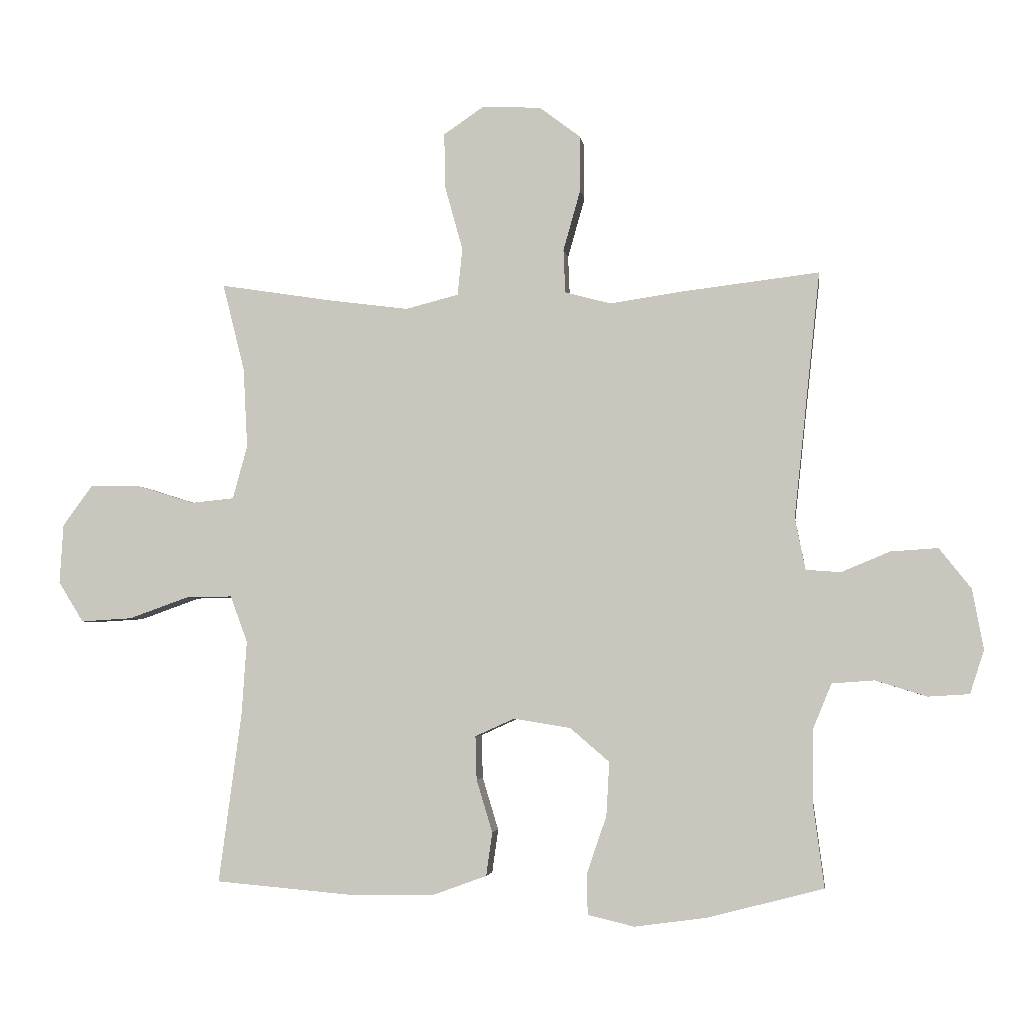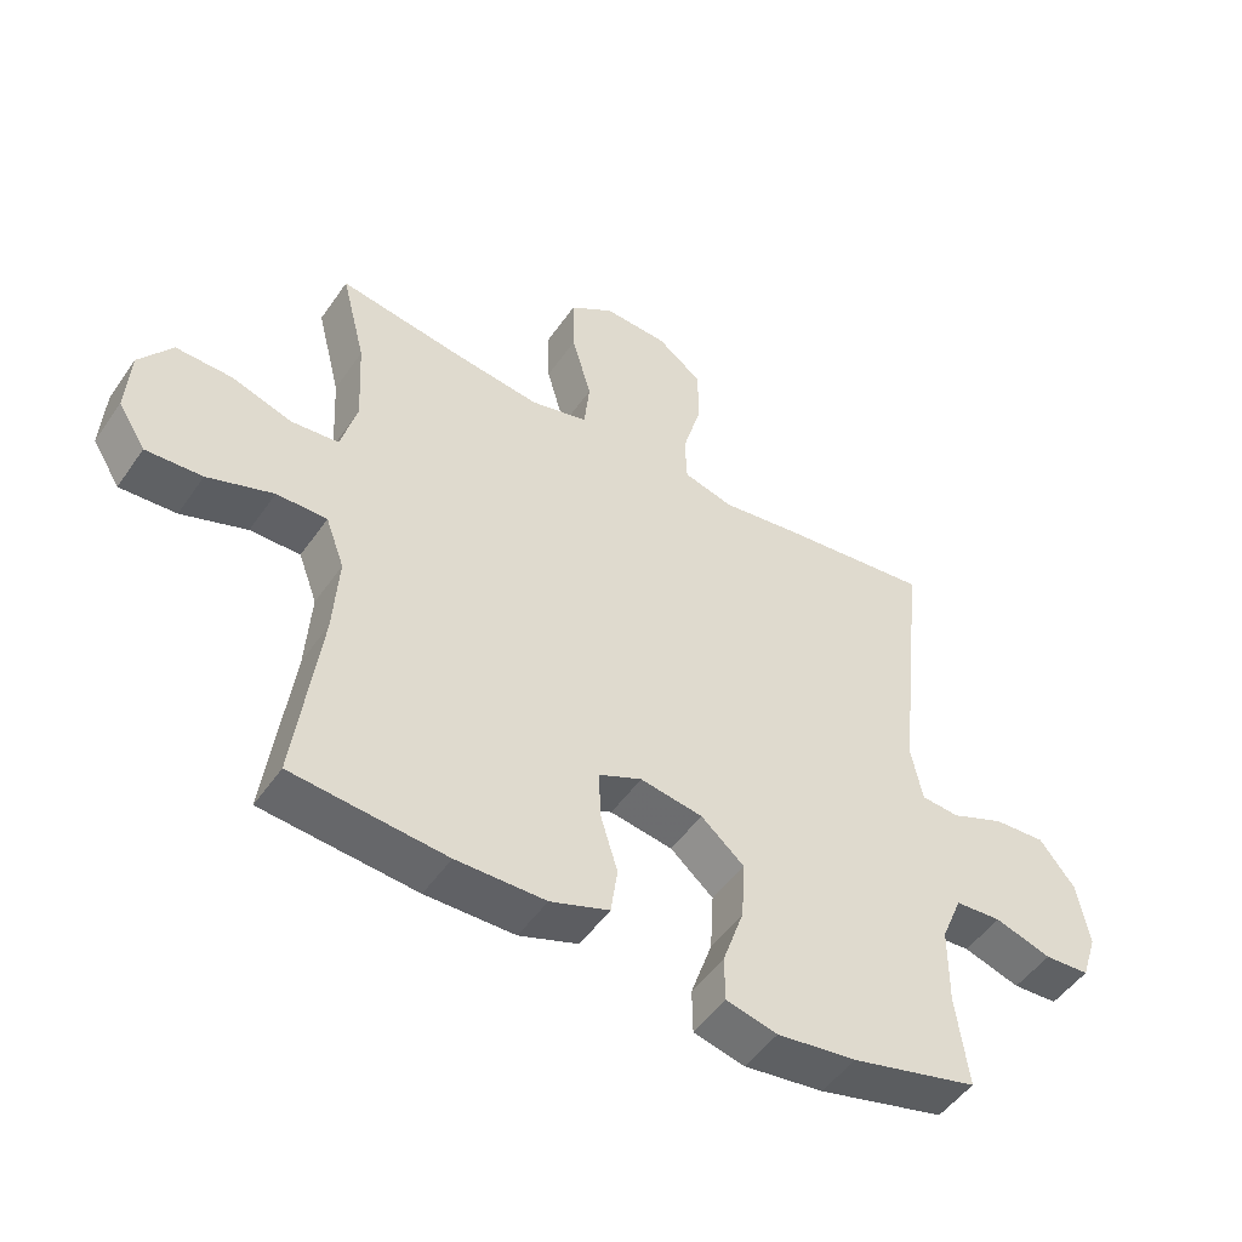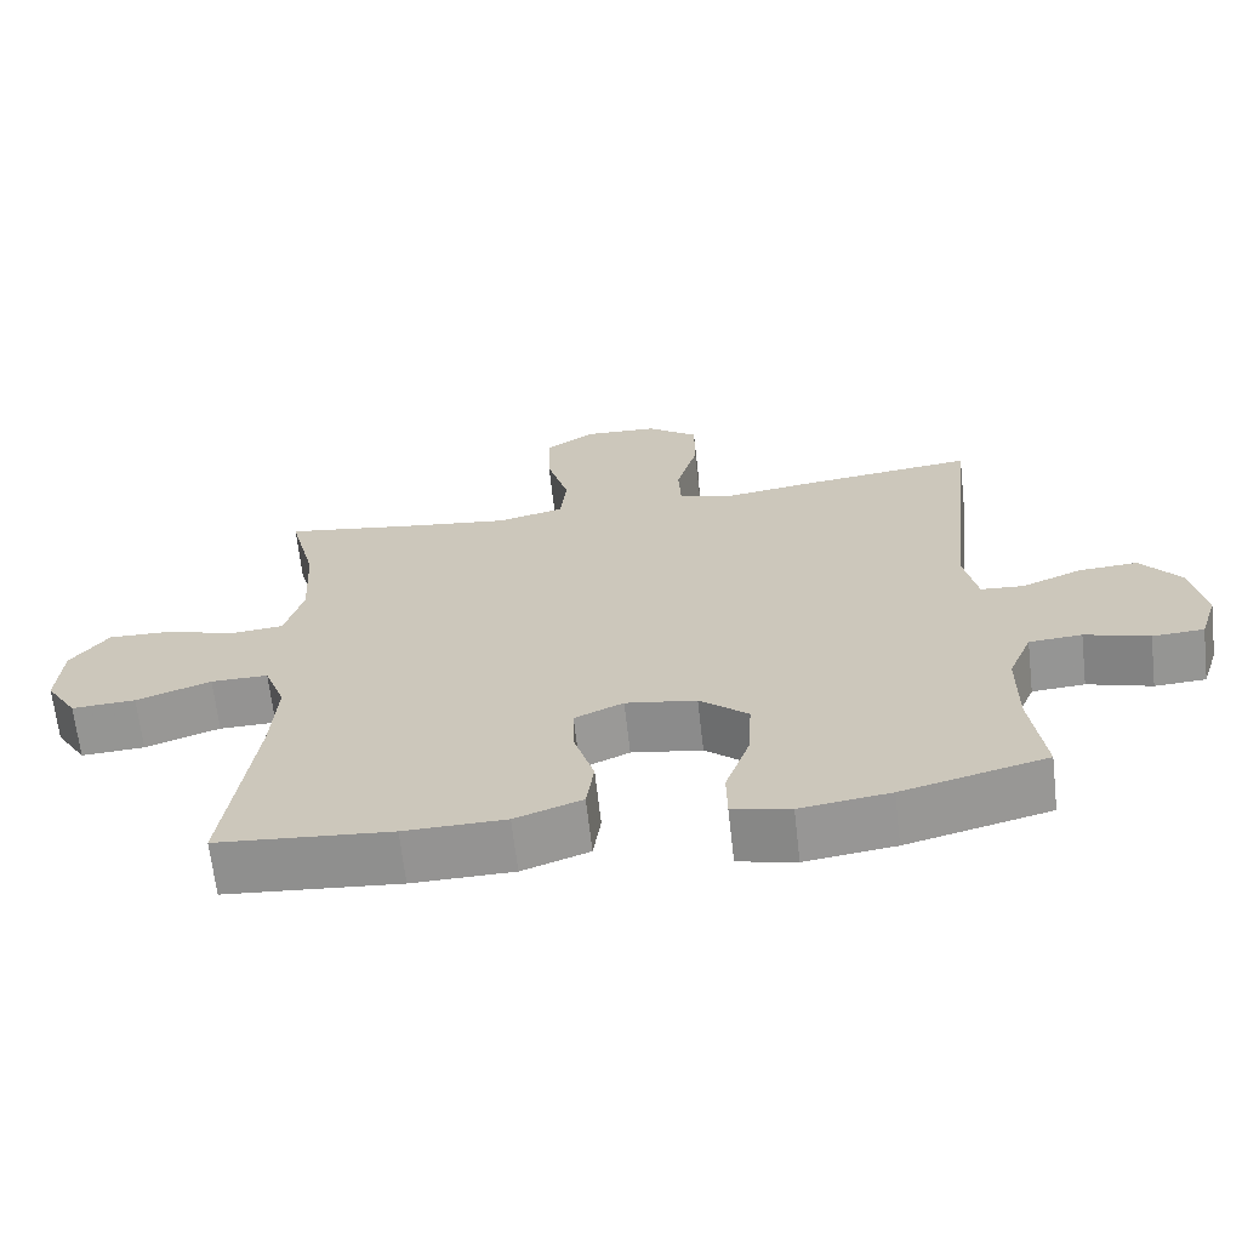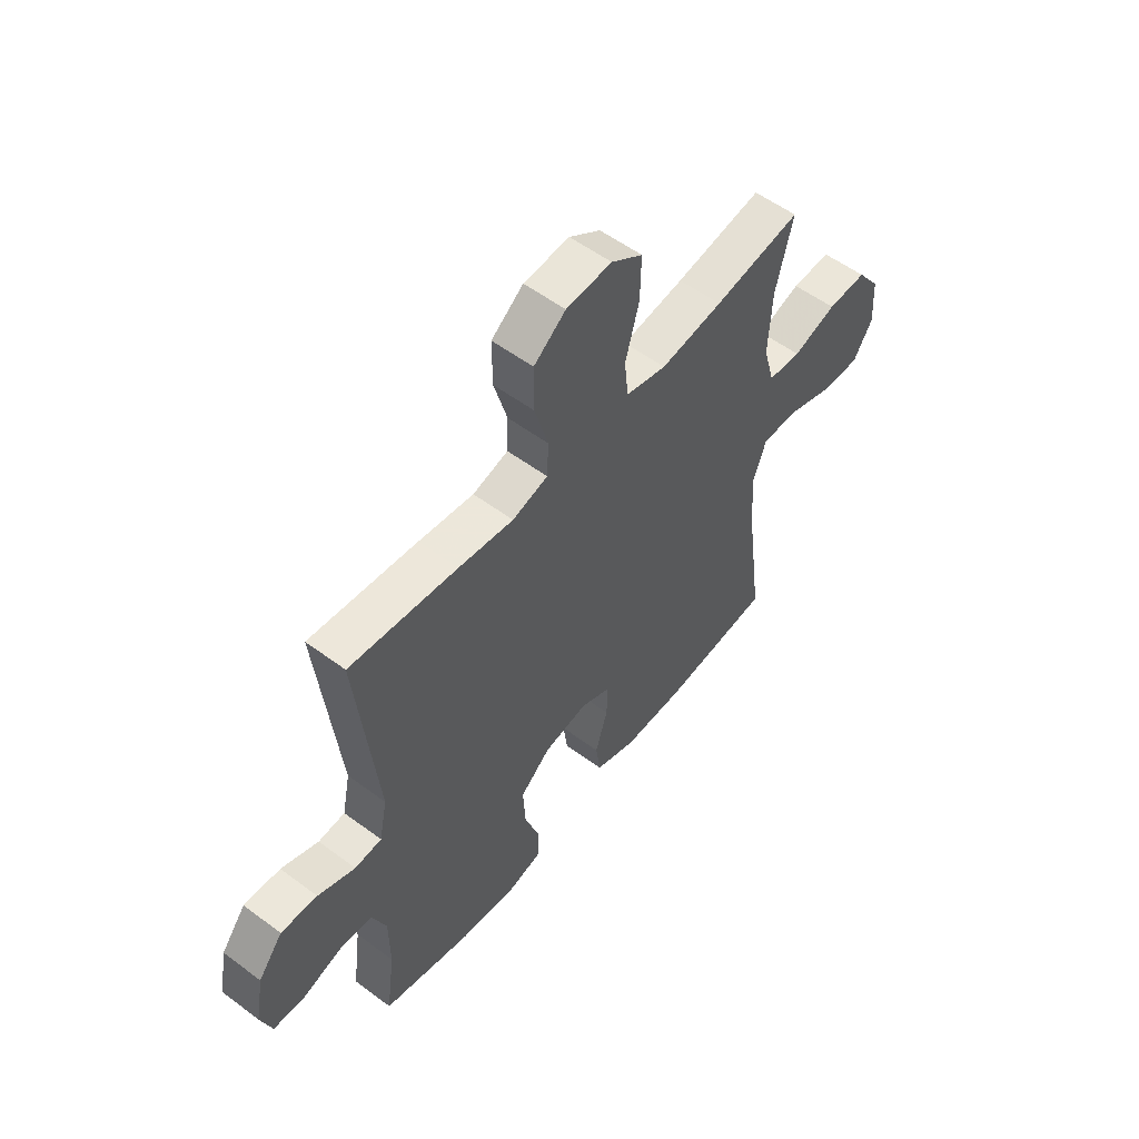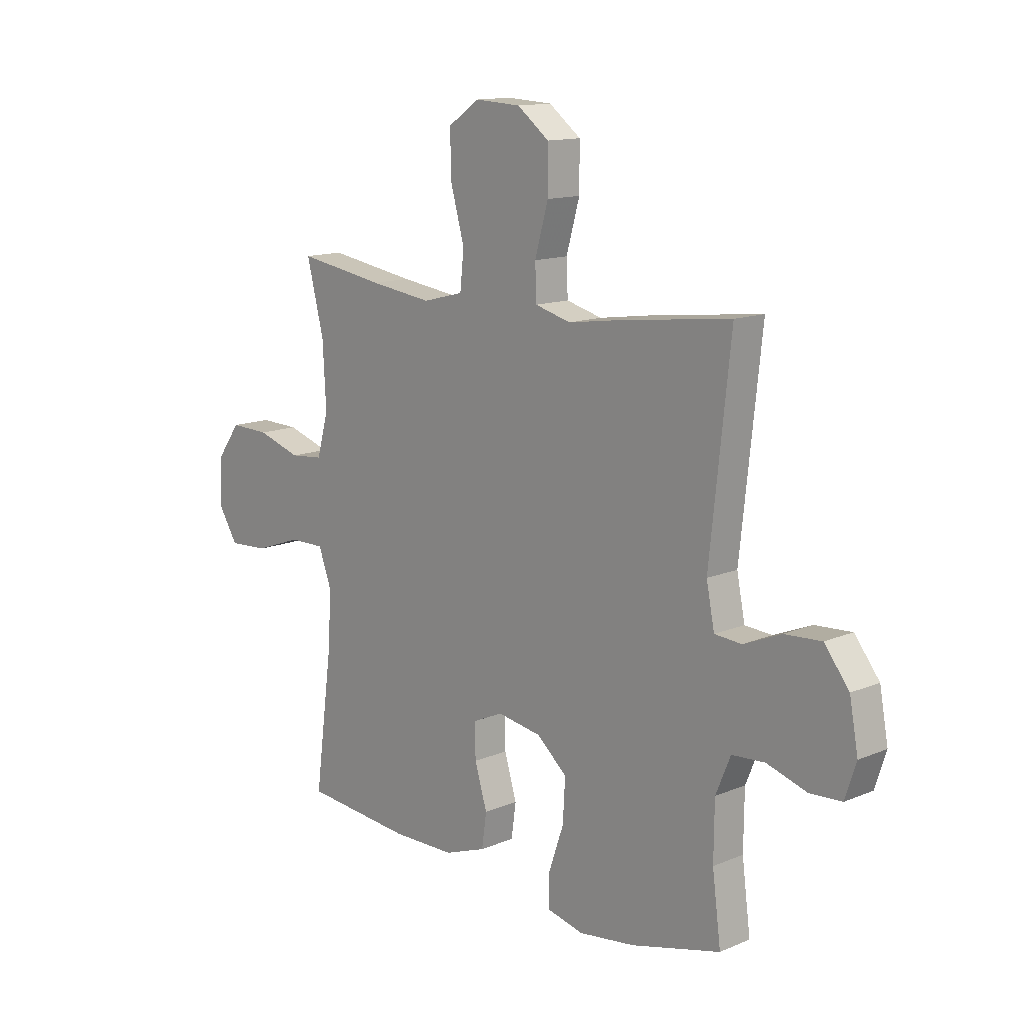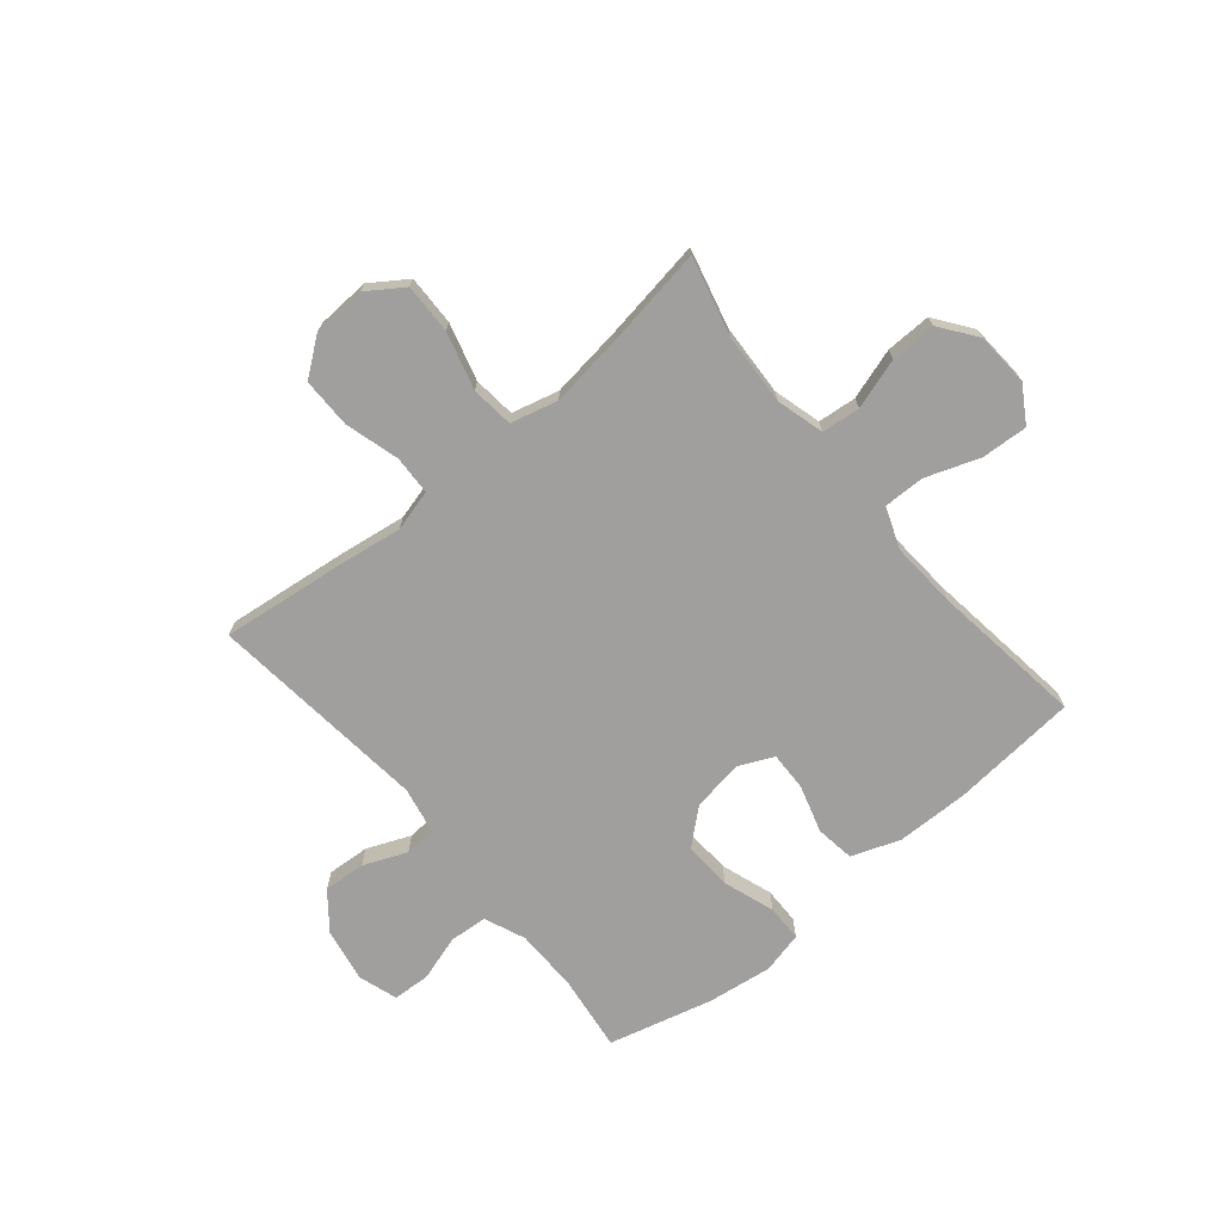
<metadata>
{"format":"obj","ext":"obj","renderer":"f3d","projection":"perspective","resolution":1024,"background":"white","views":[{"elev":-3.9,"azim":-172.3,"up":"+Z"},{"elev":-49.8,"azim":146.6,"up":"+Z"},{"elev":-66.6,"azim":-173.5,"up":"+Z"},{"elev":55.3,"azim":-51.9,"up":"+Z"},{"elev":13.4,"azim":-133.3,"up":"+Z"},{"elev":-71.3,"azim":39.8,"up":"+Y"}]}
</metadata>
<code>
v 0.5 0.07 0.5
v 0.464 0.07 0.357
v 0.457 0.07 0.226
v 0.481 0.07 0.139
v 0.551 0.07 0.132
v 0.643 0.07 0.161
v 0.726 0.07 0.163
v 0.775 0.07 0.096
v 0.781 0.07 -0.001
v 0.74 0.07 -0.067
v 0.656 0.07 -0.062
v 0.558 0.07 -0.027
v 0.483 0.07 -0.026
v 0.455 0.07 -0.102
v 0.463 0.07 -0.222
v 0.5 0.07 -0.5
v 0.271 0.07 -0.52
v 0.138 0.07 -0.518
v 0.05 0.07 -0.486
v 0.04 0.07 -0.415
v 0.066 0.07 -0.329
v 0.068 0.07 -0.258
v 0.004 0.07 -0.229
v -0.089 0.07 -0.244
v -0.153 0.07 -0.299
v -0.148 0.07 -0.387
v -0.116 0.07 -0.48
v -0.117 0.07 -0.547
v -0.193 0.07 -0.565
v -0.311 0.07 -0.549
v -0.5 0.07 -0.5
v -0.482 0.07 -0.362
v -0.483 0.07 -0.246
v -0.514 0.07 -0.171
v -0.583 0.07 -0.166
v -0.667 0.07 -0.192
v -0.734 0.07 -0.188
v -0.757 0.07 -0.117
v -0.739 0.07 -0.019
v -0.687 0.07 0.047
v -0.61 0.07 0.042
v -0.531 0.07 0.009
v -0.474 0.07 0.013
v -0.457 0.07 0.098
v -0.5 0.07 0.5
v -0.273 0.07 0.473
v -0.157 0.07 0.456
v -0.082 0.07 0.476
v -0.079 0.07 0.547
v -0.107 0.07 0.646
v -0.107 0.07 0.737
v -0.04 0.07 0.788
v 0.056 0.07 0.793
v 0.122 0.07 0.748
v 0.12 0.07 0.657
v 0.091 0.07 0.553
v 0.099 0.07 0.476
v 0.185 0.07 0.454
v 0.316 0.07 0.471
v 0.5 0 0.5
v 0.464 0 0.357
v 0.457 0 0.226
v 0.481 0 0.139
v 0.551 0 0.132
v 0.643 0 0.161
v 0.726 0 0.163
v 0.775 0 0.096
v 0.781 0 -0.001
v 0.74 0 -0.067
v 0.656 0 -0.062
v 0.558 0 -0.027
v 0.483 0 -0.026
v 0.455 0 -0.102
v 0.463 0 -0.222
v 0.5 0 -0.5
v 0.271 0 -0.52
v 0.138 0 -0.518
v 0.05 0 -0.486
v 0.04 0 -0.415
v 0.066 0 -0.329
v 0.068 0 -0.258
v 0.004 0 -0.229
v -0.089 0 -0.244
v -0.153 0 -0.299
v -0.148 0 -0.387
v -0.116 0 -0.48
v -0.117 0 -0.547
v -0.193 0 -0.565
v -0.311 0 -0.549
v -0.5 0 -0.5
v -0.482 0 -0.362
v -0.483 0 -0.246
v -0.514 0 -0.171
v -0.583 0 -0.166
v -0.667 0 -0.192
v -0.734 0 -0.188
v -0.757 0 -0.117
v -0.739 0 -0.019
v -0.687 0 0.047
v -0.61 0 0.042
v -0.531 0 0.009
v -0.474 0 0.013
v -0.457 0 0.098
v -0.5 0 0.5
v -0.273 0 0.473
v -0.157 0 0.456
v -0.082 0 0.476
v -0.079 0 0.547
v -0.107 0 0.646
v -0.107 0 0.737
v -0.04 0 0.788
v 0.056 0 0.793
v 0.122 0 0.748
v 0.12 0 0.657
v 0.091 0 0.553
v 0.099 0 0.476
v 0.185 0 0.454
v 0.316 0 0.471
f 53 54 55 56
f 53 56 57
f 52 53 57
f 49 50 51 52
f 48 49 52 57
f 47 48 57 58
f 44 45 46 47
f 43 44 47 58
f 39 40 41 42
f 39 42 43
f 38 39 43
f 35 36 37 38
f 34 35 38 43
f 33 34 43 58
f 29 30 31 32
f 26 27 28 29
f 25 26 29 32
f 24 25 32 33
f 18 19 20 21
f 18 21 22
f 15 16 17 18
f 14 15 18 22
f 13 14 22 23
f 9 10 11 12
f 9 12 13
f 8 9 13
f 5 6 7 8
f 4 5 8 13
f 3 4 13 23
f 59 1 2
f 24 33 58 59
f 23 24 59
f 2 3 23 59
f 115 114 113 112
f 116 115 112
f 116 112 111
f 111 110 109 108
f 116 111 108 107
f 117 116 107 106
f 106 105 104 103
f 117 106 103 102
f 101 100 99 98
f 102 101 98
f 102 98 97
f 97 96 95 94
f 102 97 94 93
f 117 102 93 92
f 91 90 89 88
f 88 87 86 85
f 91 88 85 84
f 92 91 84 83
f 80 79 78 77
f 81 80 77
f 77 76 75 74
f 81 77 74 73
f 82 81 73 72
f 71 70 69 68
f 72 71 68
f 72 68 67
f 67 66 65 64
f 72 67 64 63
f 82 72 63 62
f 61 60 118
f 118 117 92 83
f 118 83 82
f 118 82 62 61
f 1 60 61 2
f 2 61 62 3
f 3 62 63 4
f 4 63 64 5
f 5 64 65 6
f 6 65 66 7
f 7 66 67 8
f 8 67 68 9
f 9 68 69 10
f 10 69 70 11
f 11 70 71 12
f 12 71 72 13
f 13 72 73 14
f 14 73 74 15
f 15 74 75 16
f 16 75 76 17
f 17 76 77 18
f 18 77 78 19
f 19 78 79 20
f 20 79 80 21
f 21 80 81 22
f 22 81 82 23
f 23 82 83 24
f 24 83 84 25
f 25 84 85 26
f 26 85 86 27
f 27 86 87 28
f 28 87 88 29
f 29 88 89 30
f 30 89 90 31
f 31 90 91 32
f 32 91 92 33
f 33 92 93 34
f 34 93 94 35
f 35 94 95 36
f 36 95 96 37
f 37 96 97 38
f 38 97 98 39
f 39 98 99 40
f 40 99 100 41
f 41 100 101 42
f 42 101 102 43
f 43 102 103 44
f 44 103 104 45
f 45 104 105 46
f 46 105 106 47
f 47 106 107 48
f 48 107 108 49
f 49 108 109 50
f 50 109 110 51
f 51 110 111 52
f 52 111 112 53
f 53 112 113 54
f 54 113 114 55
f 55 114 115 56
f 56 115 116 57
f 57 116 117 58
f 58 117 118 59
f 59 118 60 1

</code>
